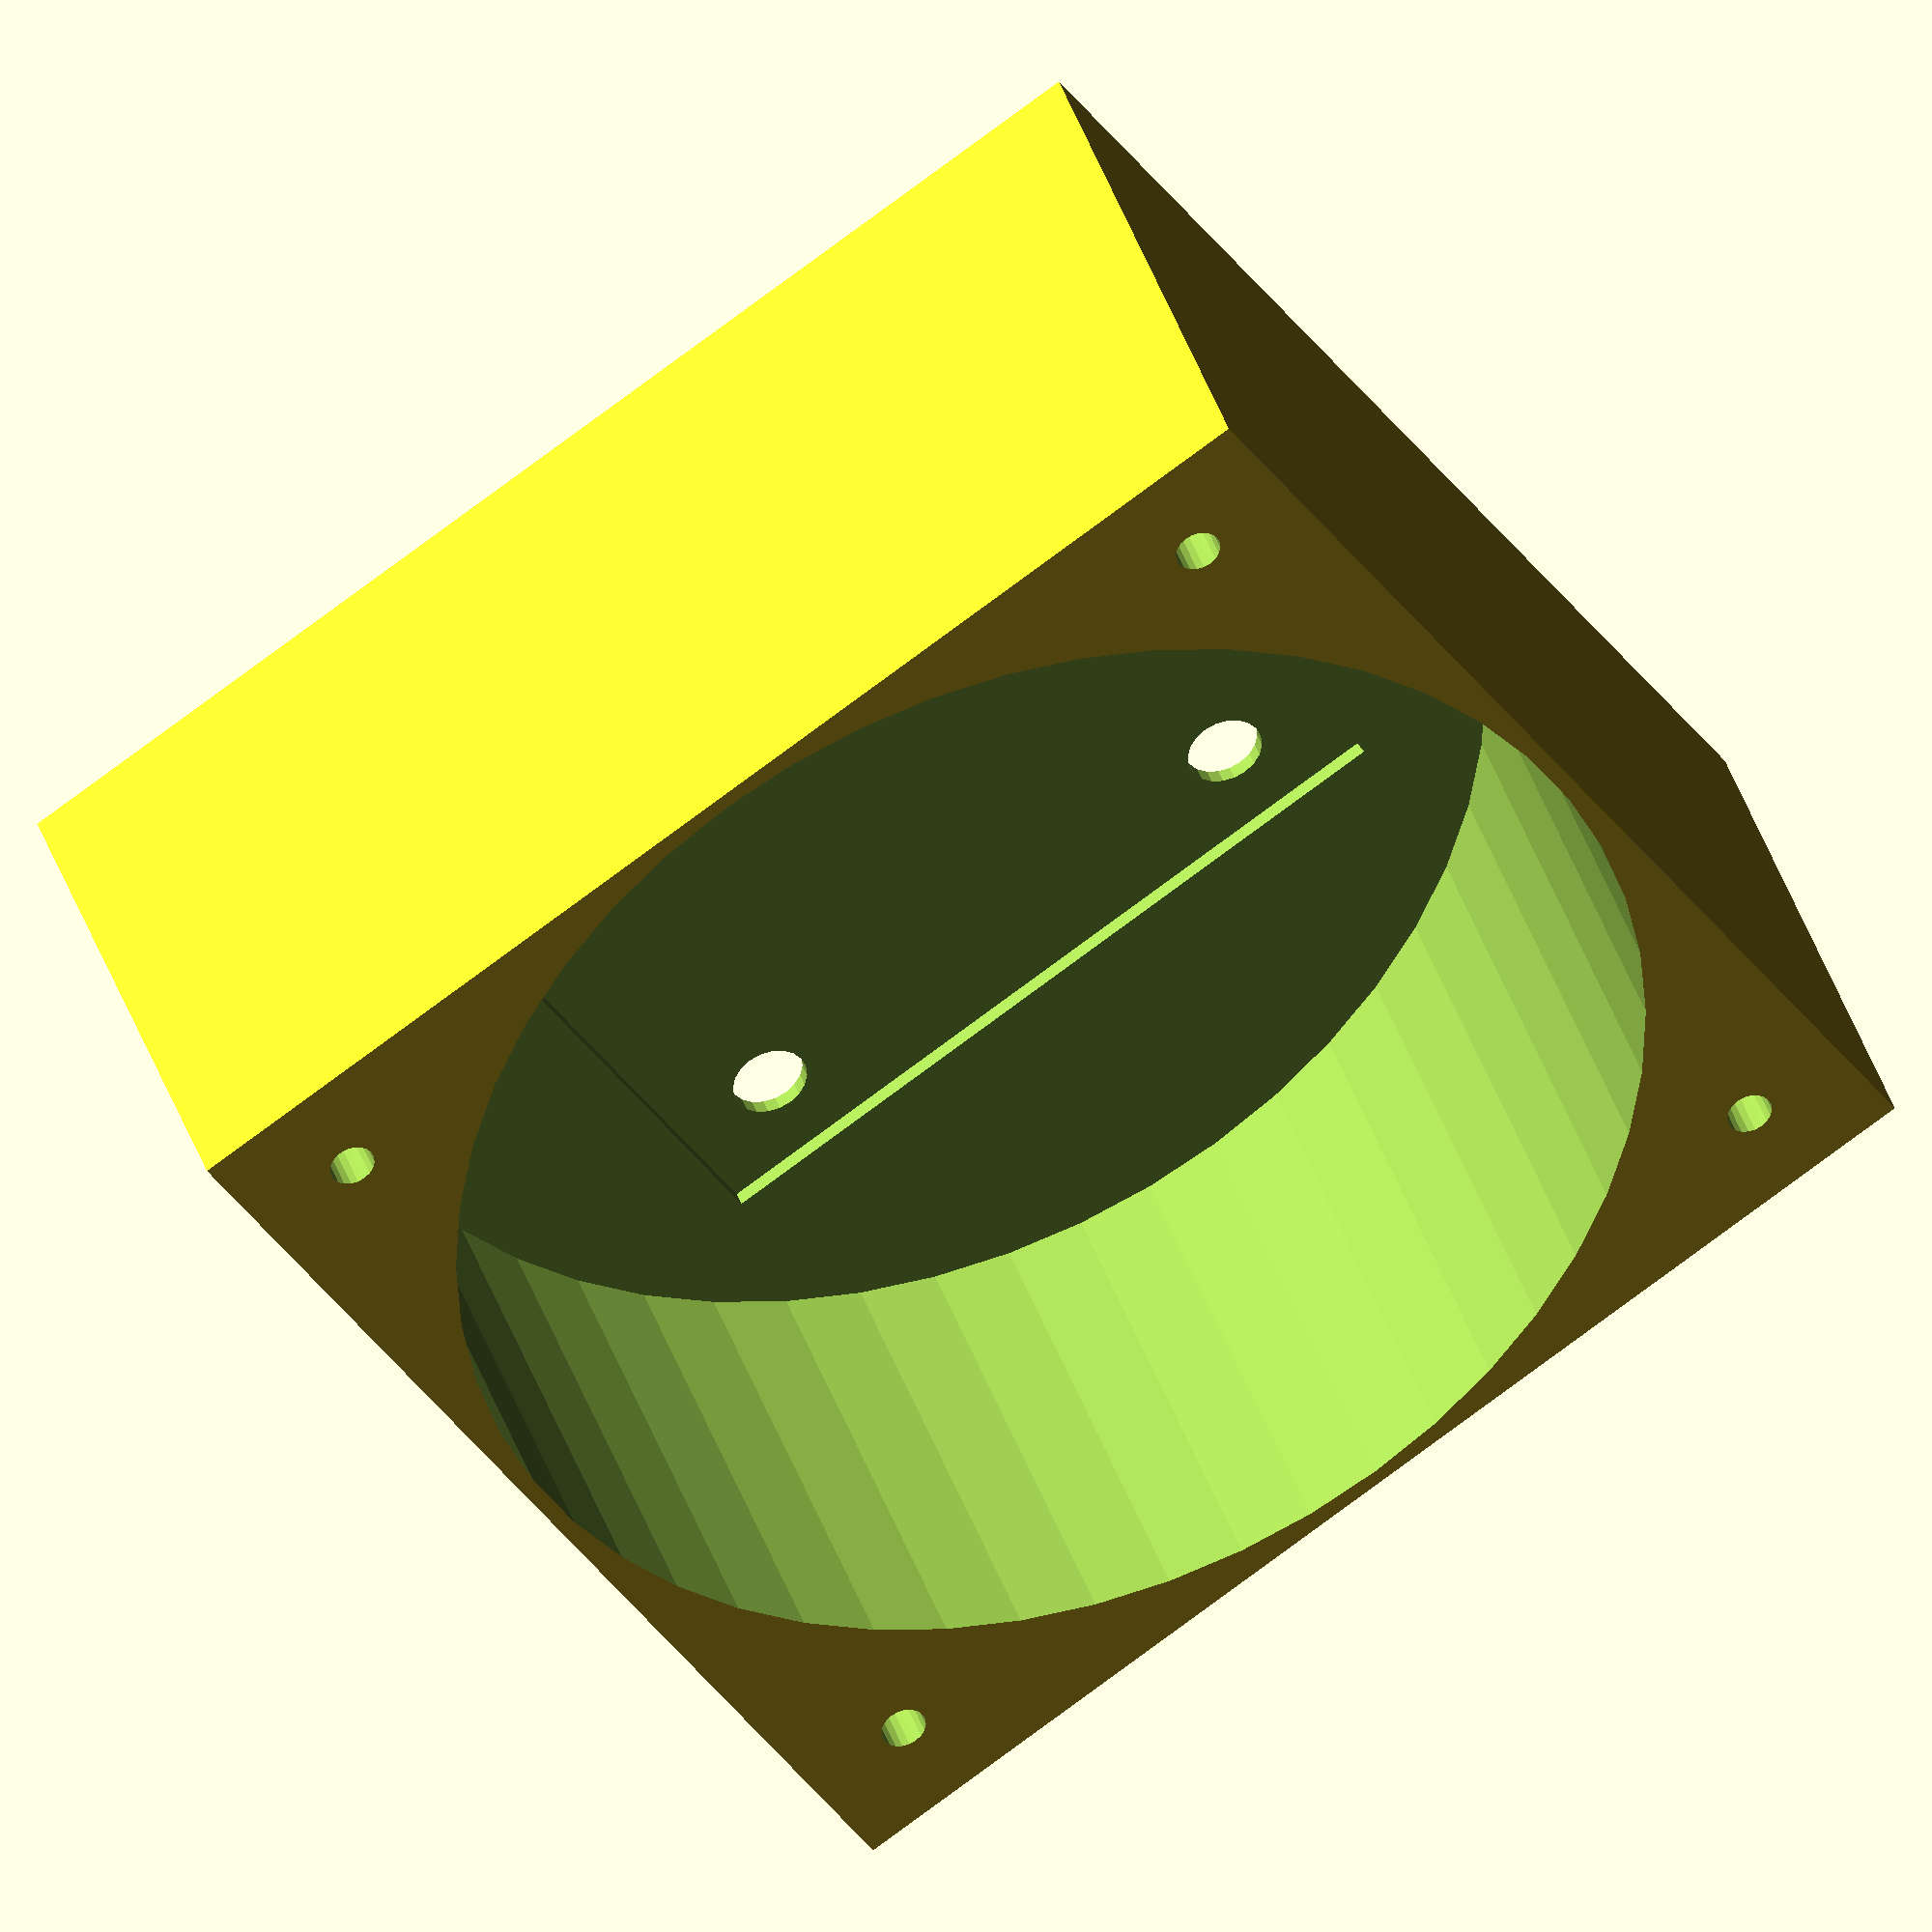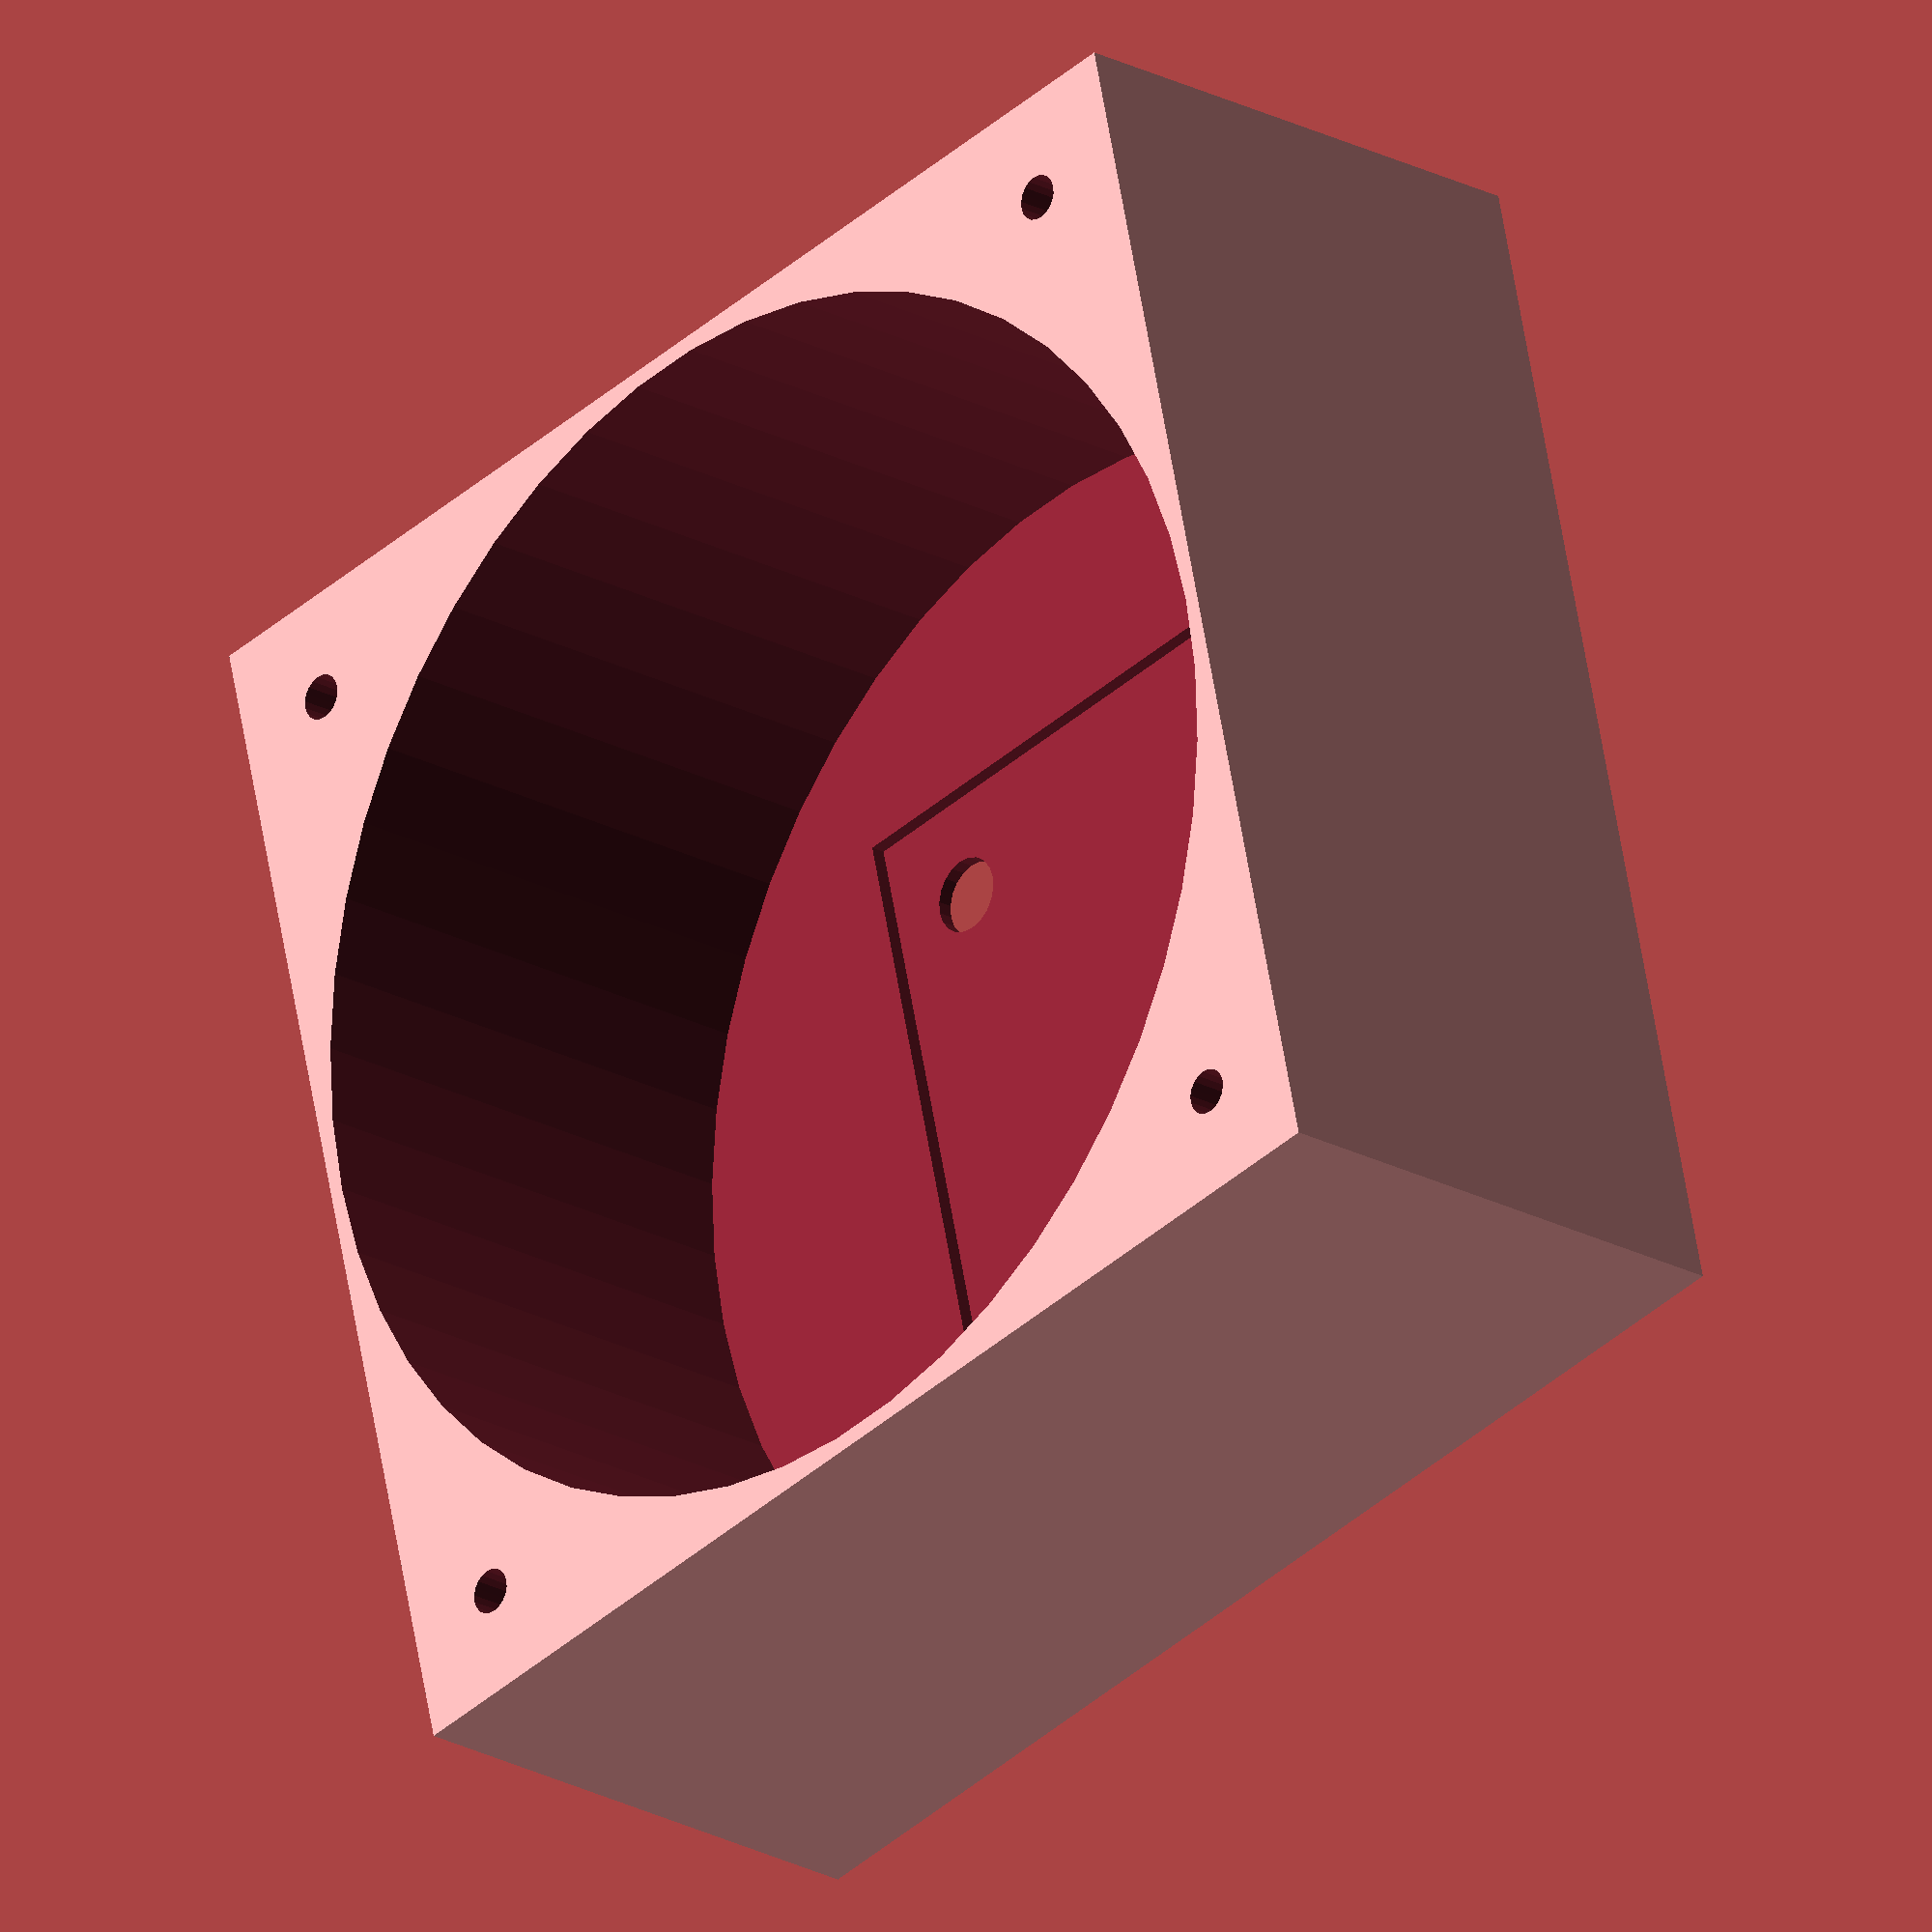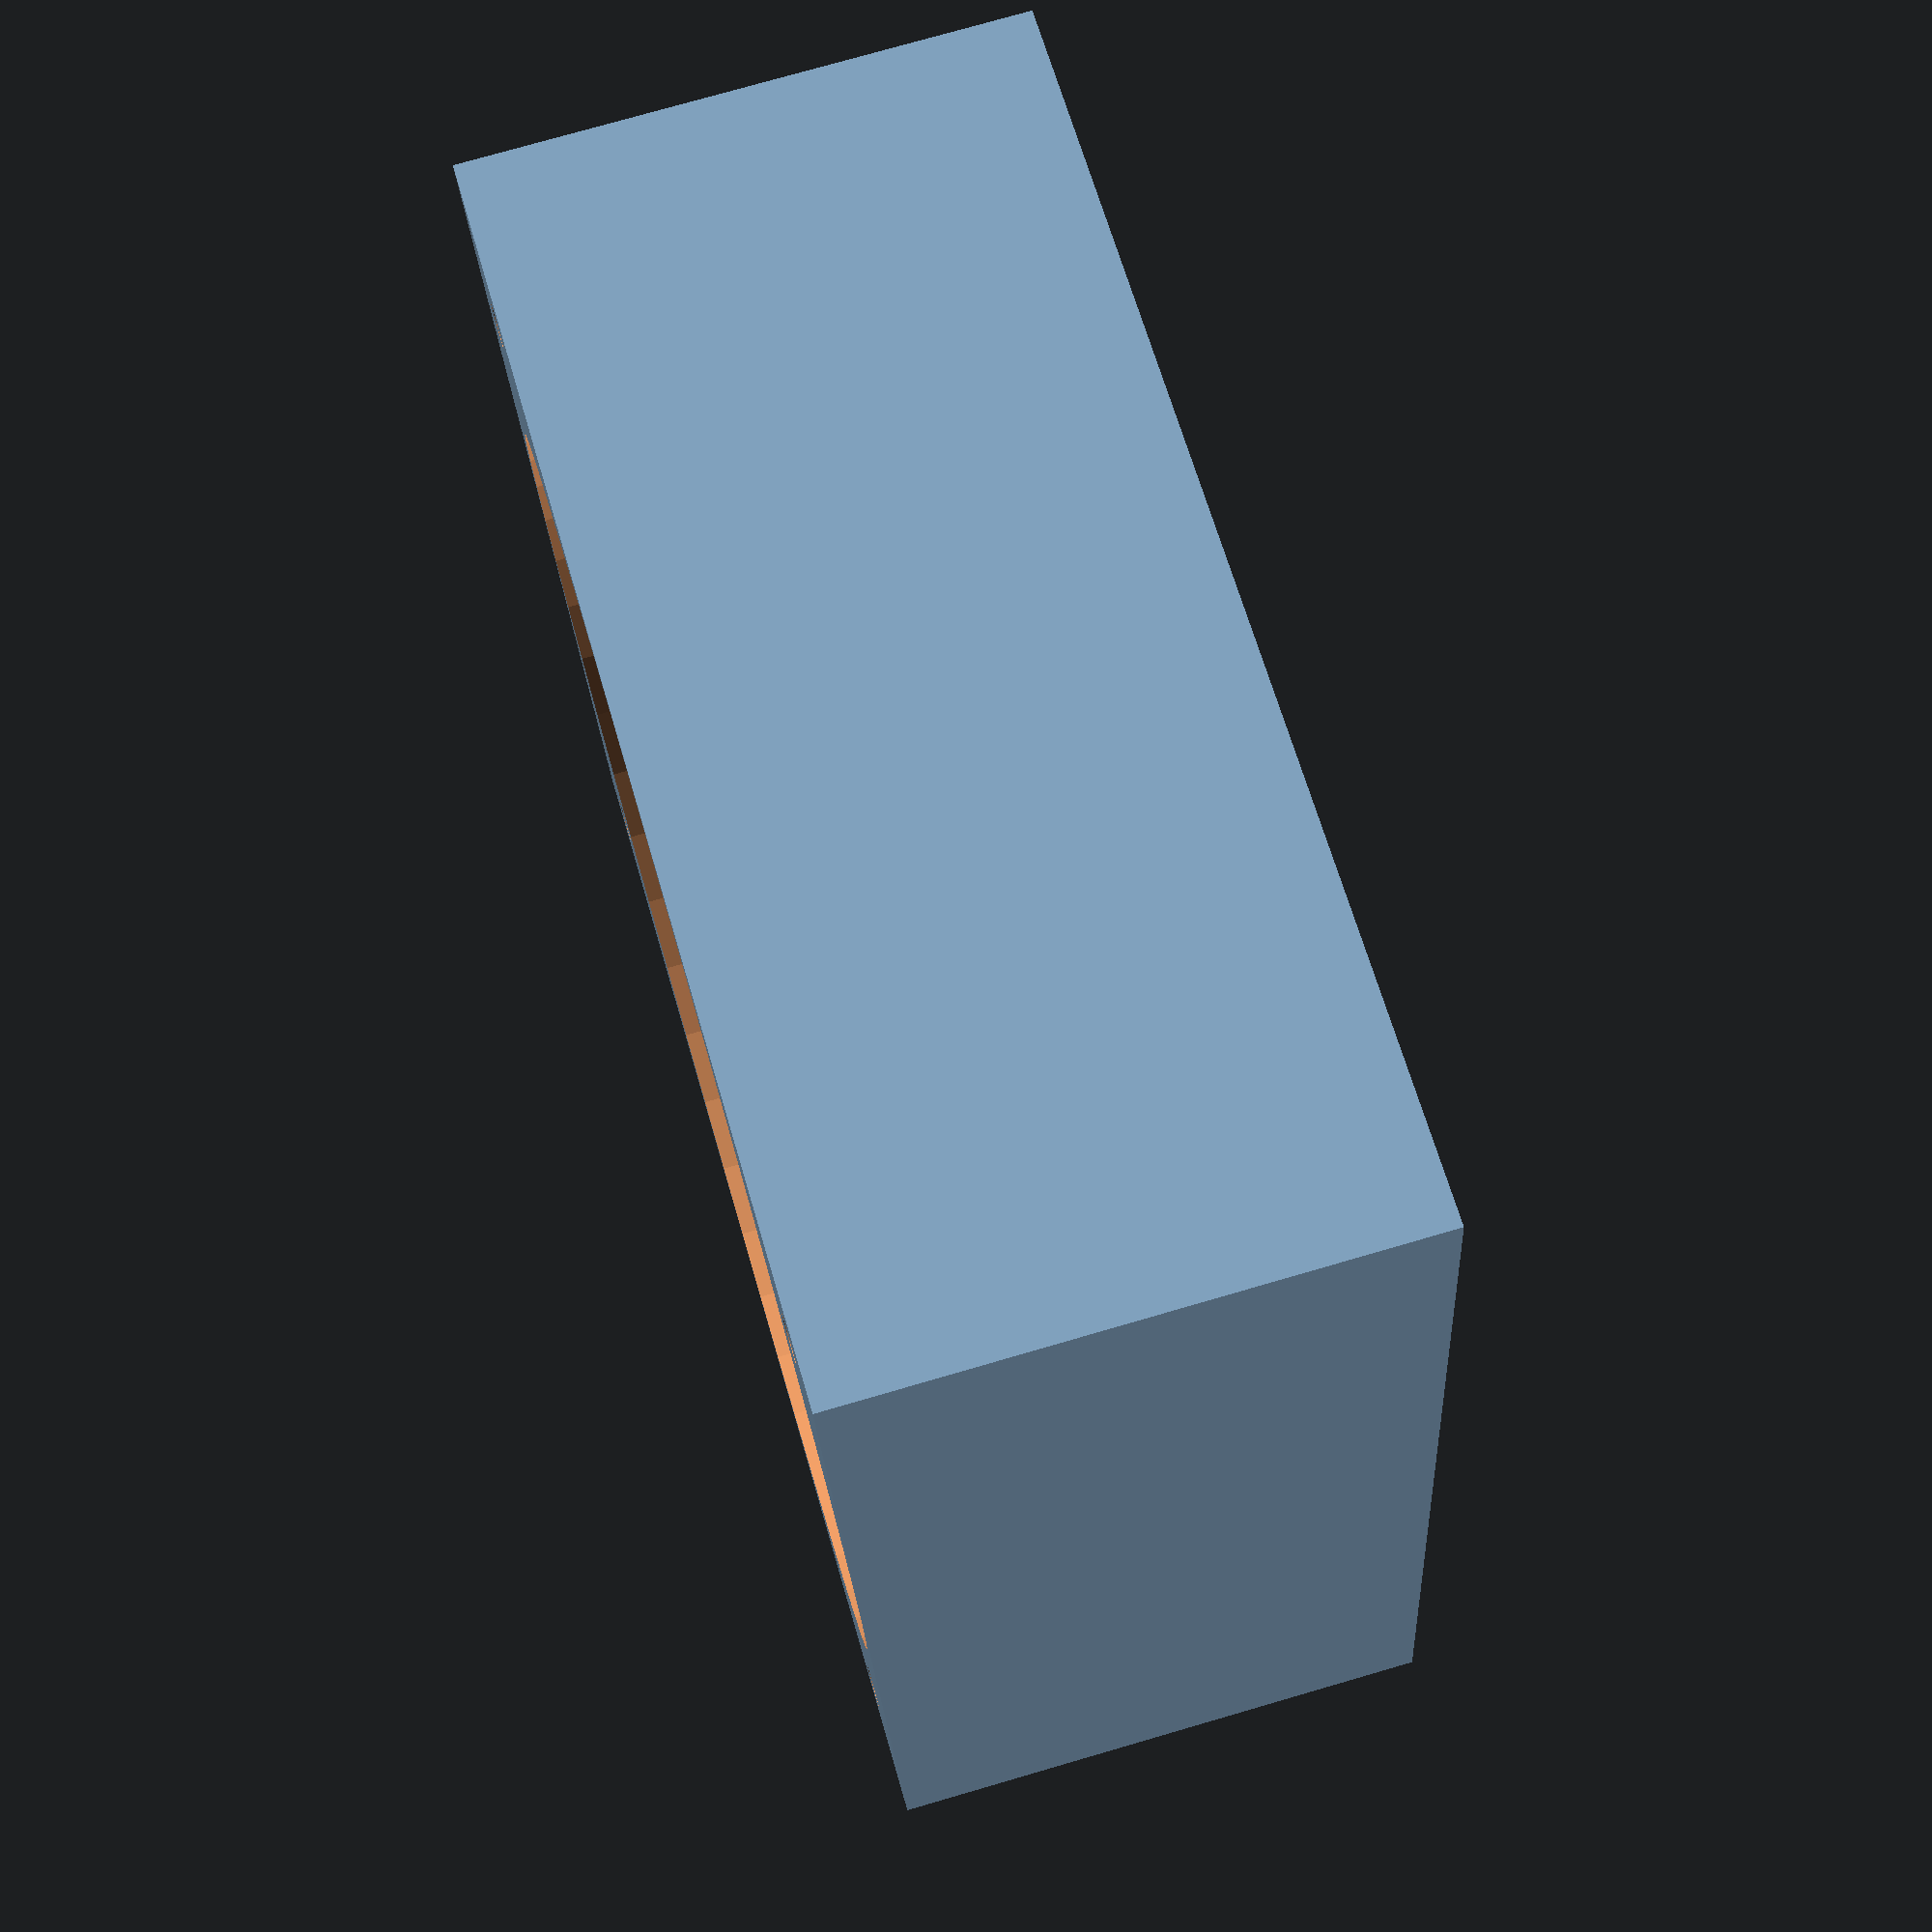
<openscad>
module plaqueDessous() {
    difference() {
        intersection() {
            translate([-200+130,0,0]) cube([400,300,9], center=true);

            cylinder(r=270,h=9,center=true,$fn=100);

            translate([-228.5/sqrt(2),0,0]) rotate([0,0,45]) cube([500,500,10],center=true);
        }

        for(y=[-165+25,165-25]) {
            translate([0,y,0]) cube([50,30,10],center=true);
            translate([0,y,10]) rotate([0,45,0]) cube([50,30,50],center=true);
        }
    }
}

module barres(ep = 50) {
// Barre front
    difference() {
        translate([120,0,0]) cube([20,124,ep],center=true);    
// Bizots côté 
        for (i=[-1,1]) rotate([0,0,i*45/2]) translate([130,i*17.51,0]) cube([30,20,ep+2],center=true);
// Emplacement US
        translate([118.1,0,-14.5+2]) rotate([0,90,0]) US();
// Rainure haute (leds)
    translate([118,0,12.5]) cube([20,128,20],center=true);
// Avant-trous        
        for(y=[-50,50]) translate([120,y,0]) cylinder(d=3,h=ep+2,$fn=10,center=true);
    }

// Barres gauche et droite
    for (i=[-1,1]) difference() {
        translate([103.85/sqrt(2),i*147.68/sqrt(2),0]) rotate([0,0,i*45]) cube([20,140,ep],center=true);
        translate([0,i*145,0]) cube([70,40,ep+2],center=true);
        translate([0,i*160,0]) cube([100,20,ep+2],center=true);
// Bizots côté 
        rotate([0,0,i*45/2]) translate([130,i*(17.51-20),0]) cube([30,20,ep+2],center=true);
// Emplacement US
        translate([85.1,i*90,-14.5+2]) rotate([0,90,i*45]) US(20);
// Rainure haute (leds)
    translate([81.86-5,i*94+i*5,12.5]) rotate([0,0,i*45]) cube([20,140,20],center=true);
// Avant-trous        
        for(y=[-45,45]) rotate([0,0,i*45]) translate([125,i*(15+y),0]) cylinder(d=3,h=ep+2,$fn=10,center=true);
            
// Passage roue
        translate([35,i*140,-10]) cube([10,40,ep-20],center=true);
    }


// Barre arrière
    union() {
        intersection() {
            difference() {
                cylinder(r=270,h=ep,$fn=200,center=true);
                cylinder(r=250,h=ep+2,$fn=200,center=true);
                translate([0,0,12.5]) cylinder(r=268,h=20,$fn=200,center=true);
                translate([-258,0,-12]) rotate([0,-90,0]) US(ep);
            }
            translate([-235,0,0]) cube([75,300,60], center=true);
        }
        
// Barres côtés
        for (i=[-1,1]) translate([-130,i*140,0]) cube([185,20,ep],center=true);

    }
}

module US(ep=50) {
translate([0,0,-ep/2]) cube([21.5,45.5,ep],center=true);
for (i=[-1,1]) translate([0,i*12.77,5.75]) cylinder(d=16.5,h=12.5,$fn=50,center=true);
for (x=[-8,8]) hull() for(y=[-3,3]) translate([x,y,3.5/2]) cylinder(d=5,h=4,$fn=20,center=true);
}

*translate([0,0,-4.5]) color("brown") plaqueDessous();

// Roues avant
*for (y=[-140,140]) translate([0,y,20]) rotate([90,0,0]) cylinder(d=67,h=25,center=true);

// Epaisseur latérale 50mm
*translate([0,0,25]) color("white") barres(50);

// Plaque dessus
*translate([0,0, 59-4.5]) rotate([180,0,0]) plaqueDessous();


module cloche(h=35) {
    difference() {
        cube([82,82,h+1],center=true);
        translate([0,0,-2.5]) cylinder(r=40,h=h+2,$fn=50,center=true);
        translate([0,0,h/2-3]) cube([40,50,5],center=true);
        for (x=[-27.5/2,27.5/2],y=[-36.5/2,36.5/2]) {
            translate([x,y,h/2]) cylinder(d=5,h=5,$fn=20,center=true);
        }
        for (d=24,x=[-d*sqrt(2),d*sqrt(2)],y=[-d*sqrt(2),d*sqrt(2)]) {
            translate([x,y,-h/2]) cylinder(d=3,h=20,$fn=20,center=true);
        }
    }
}

rotate([180,0,0]) cloche();
</openscad>
<views>
elev=319.6 azim=236.9 roll=342.4 proj=o view=solid
elev=201.6 azim=166.7 roll=134.0 proj=o view=wireframe
elev=104.5 azim=169.7 roll=106.2 proj=p view=solid
</views>
